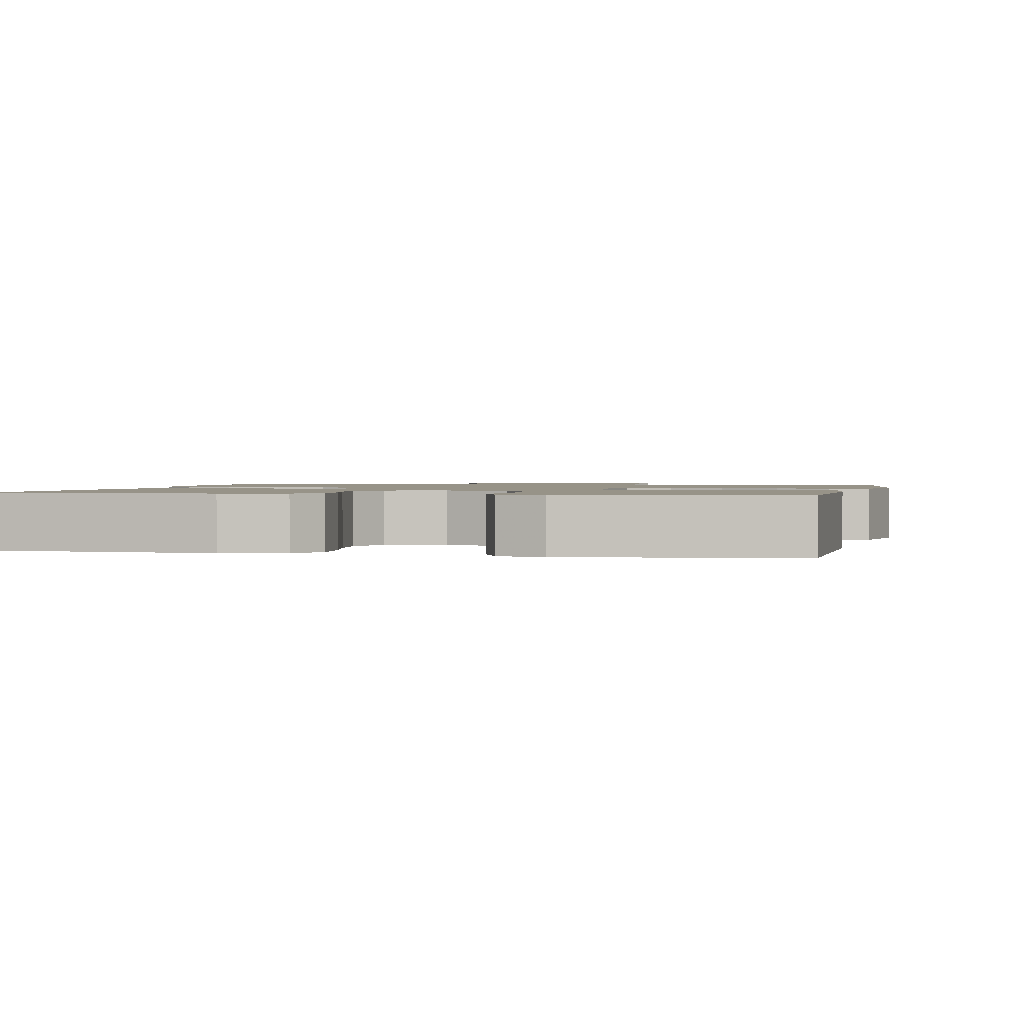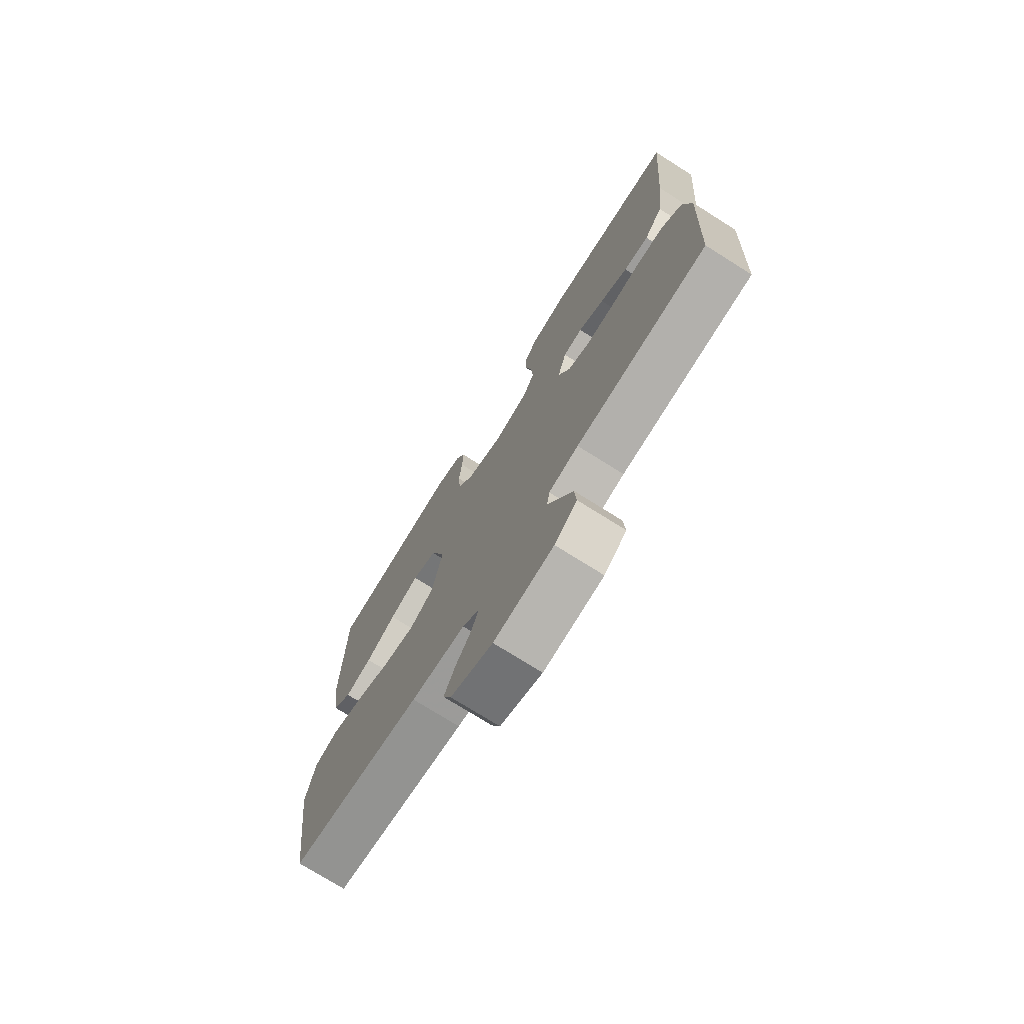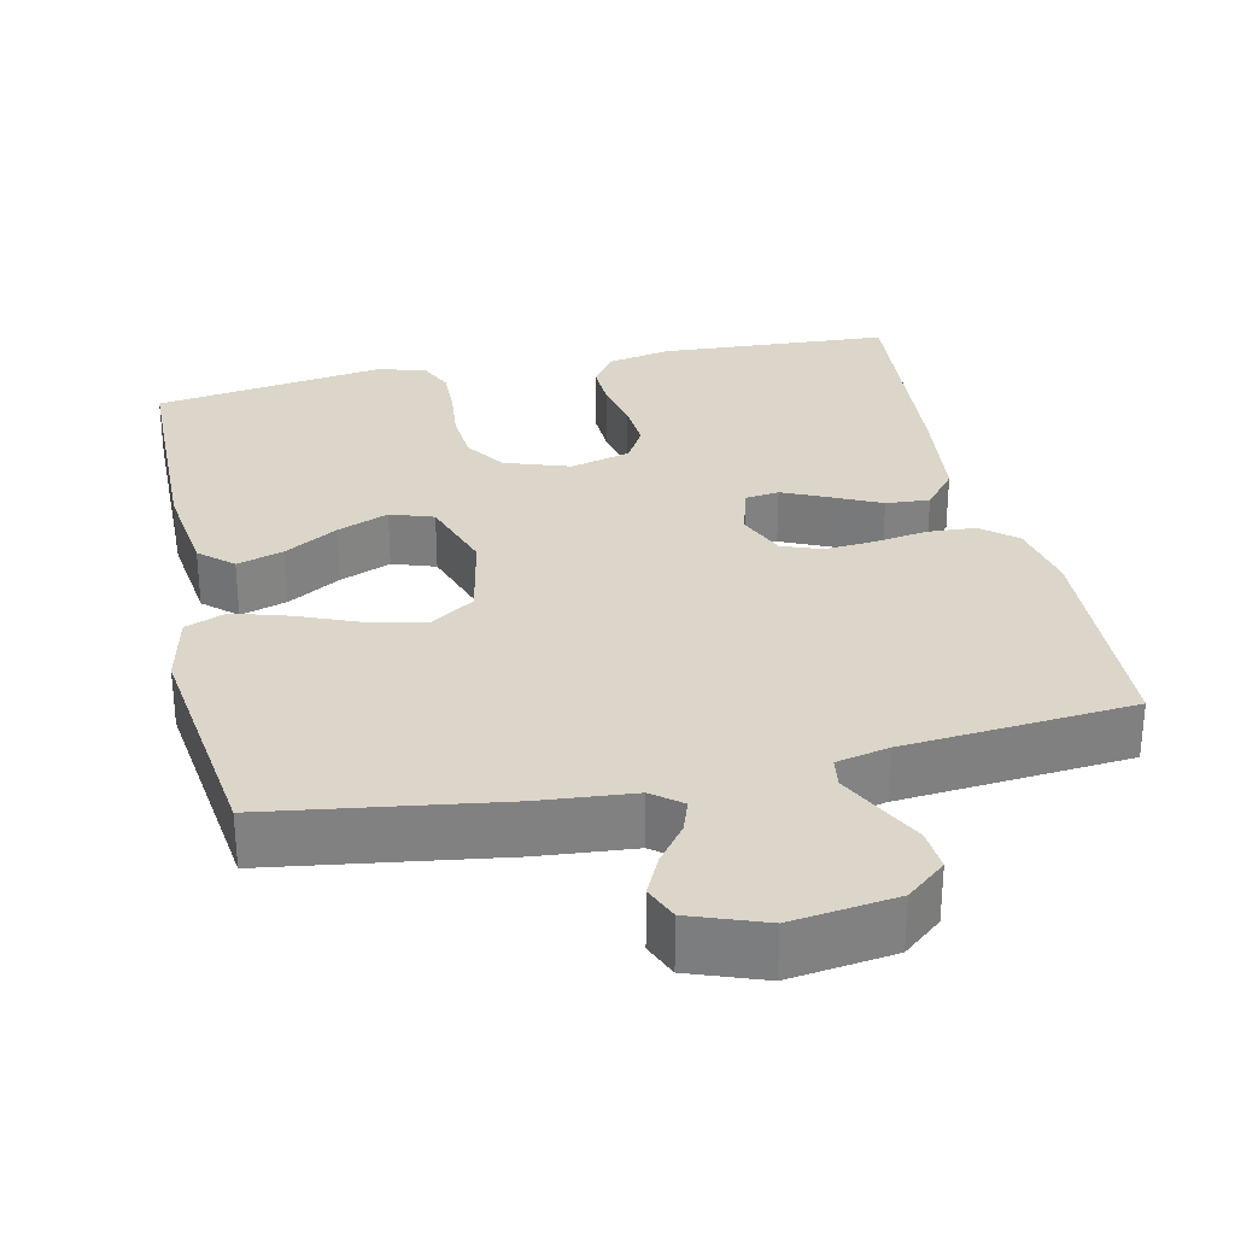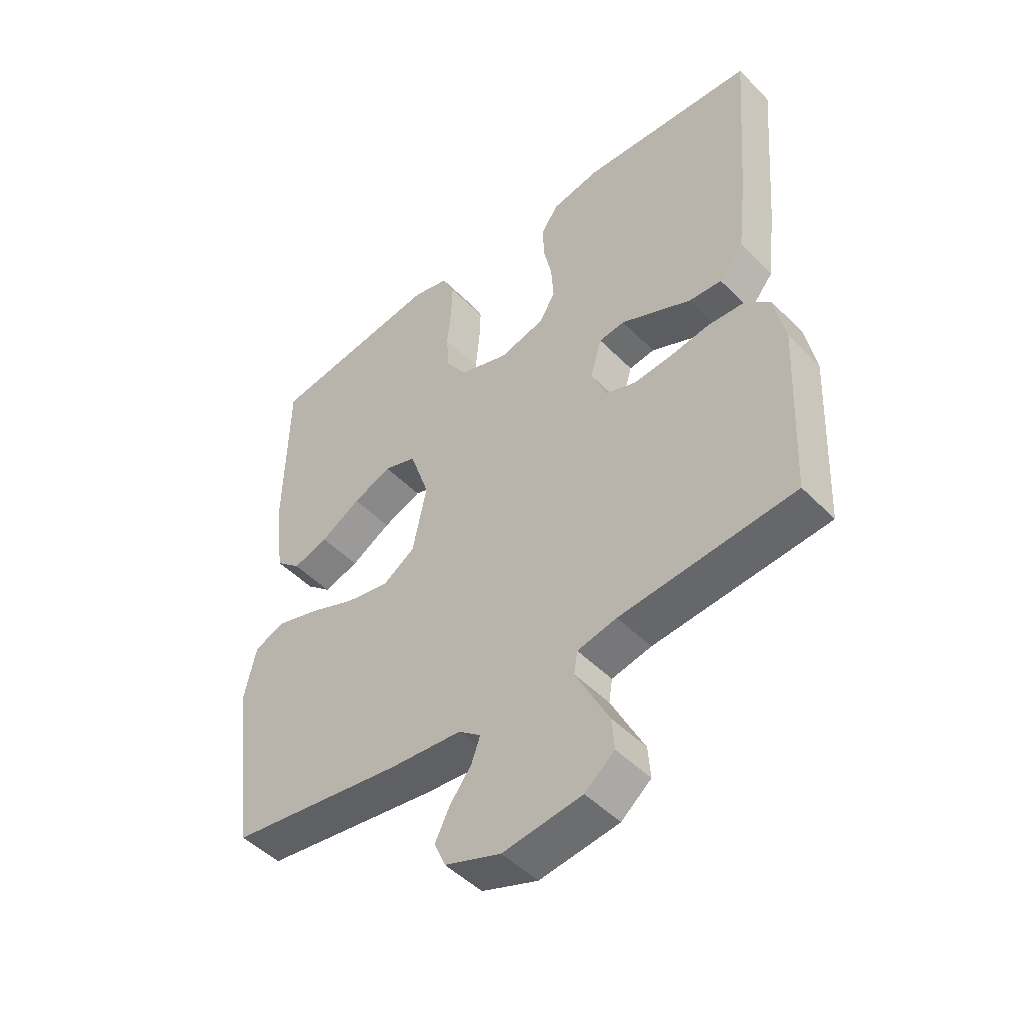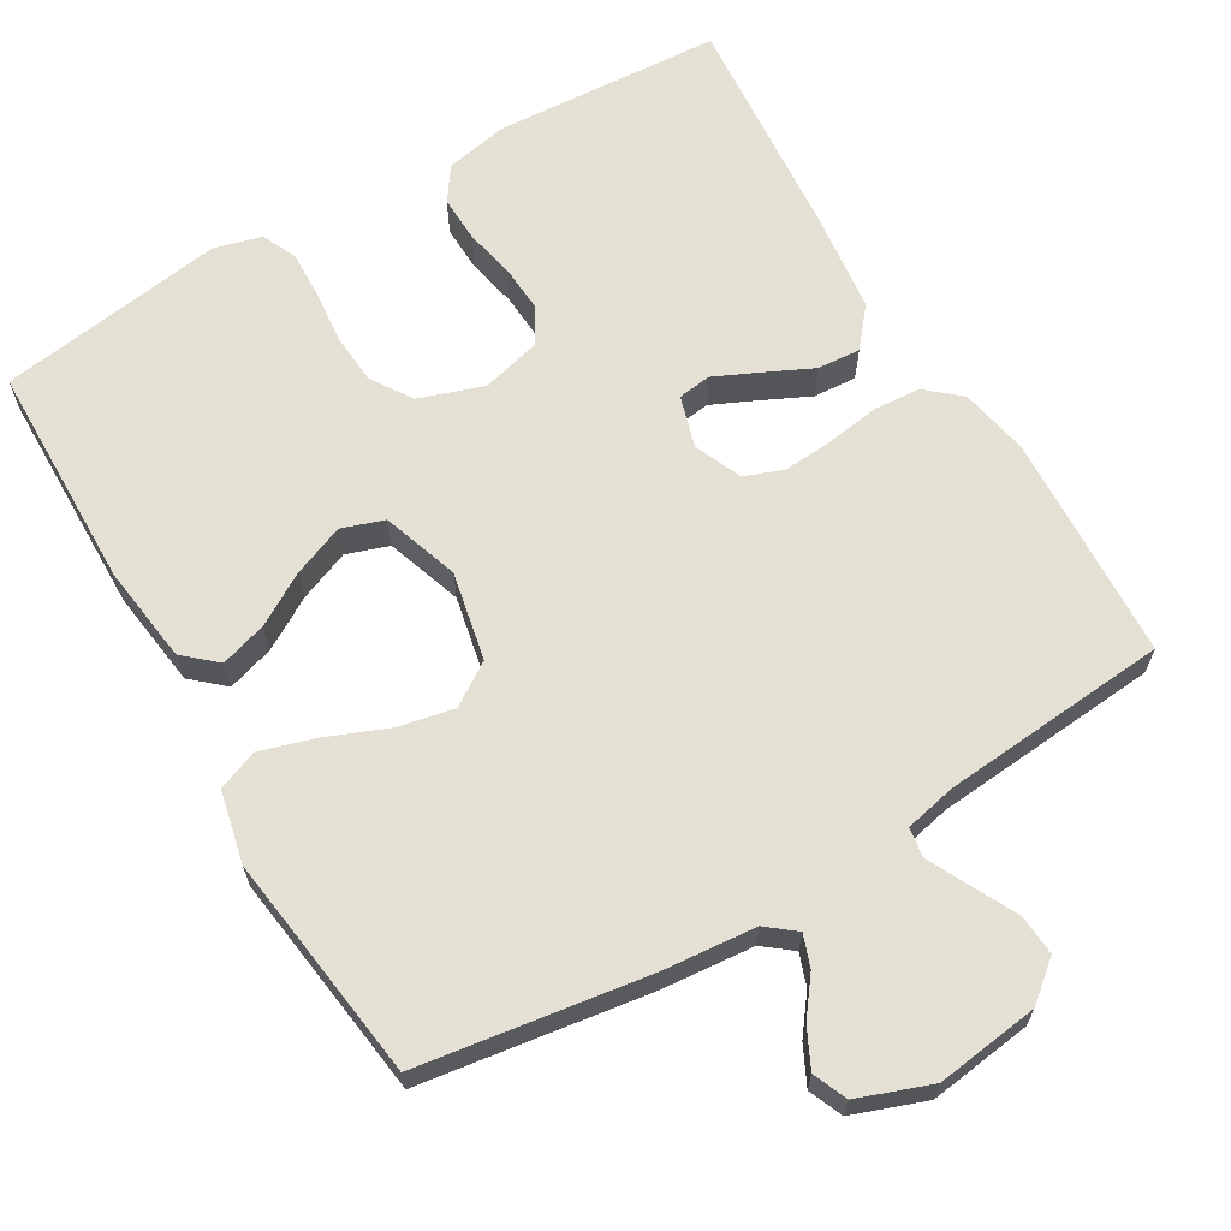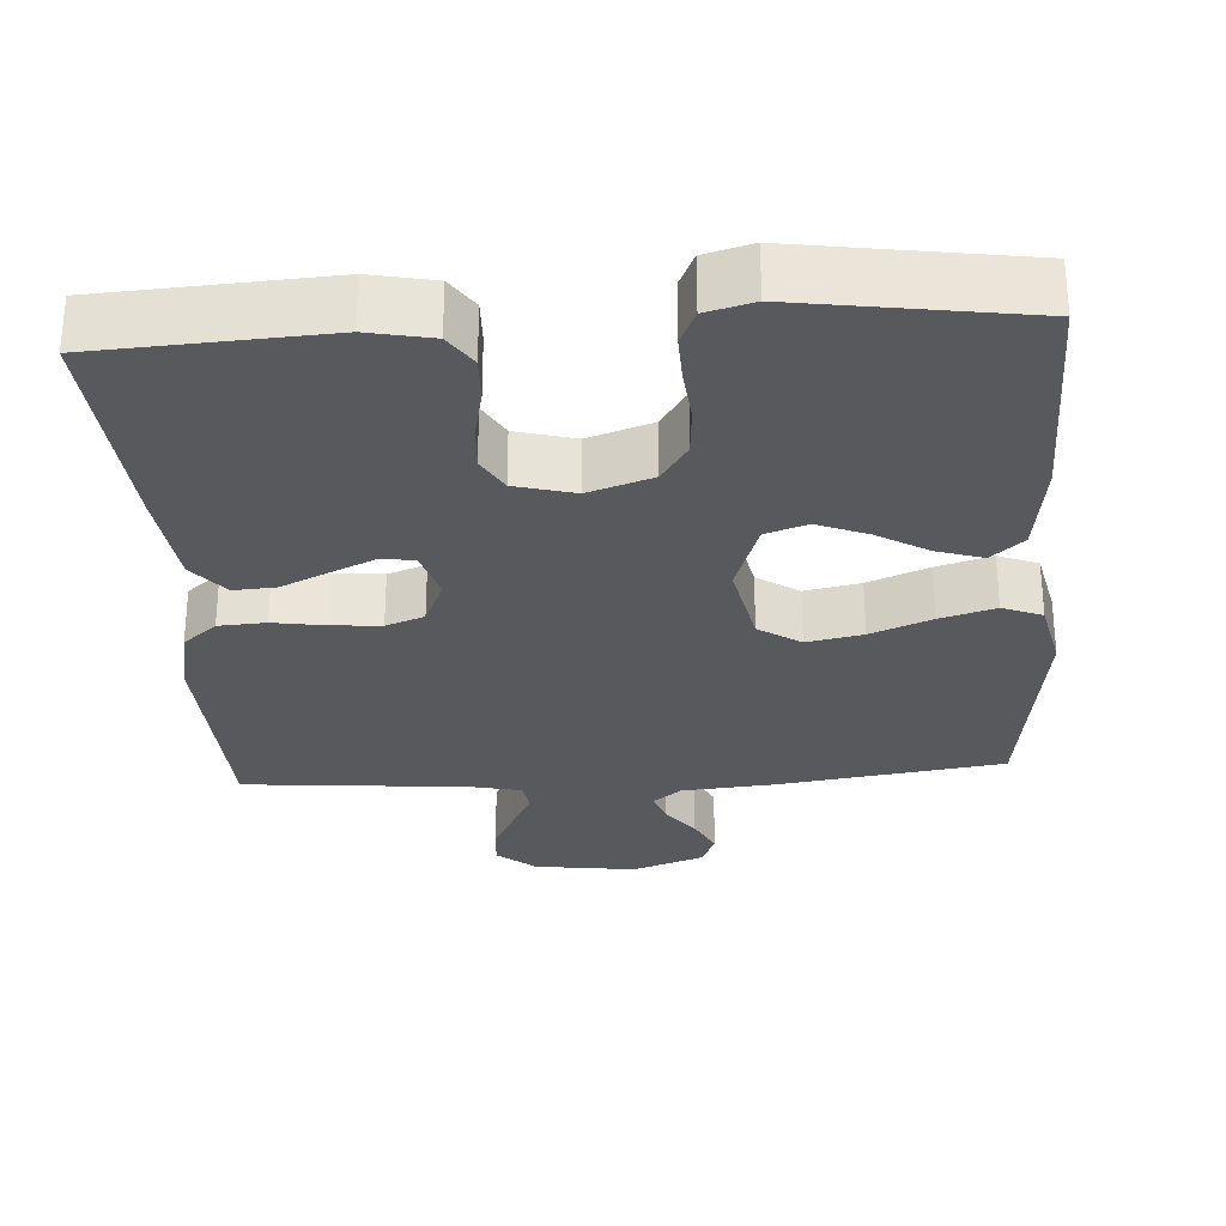
<metadata>
{"format":"obj","ext":"obj","renderer":"f3d","projection":"perspective","resolution":1024,"background":"white","views":[{"elev":1.3,"azim":12.3,"up":"+Y"},{"elev":-74.3,"azim":-122.2,"up":"+Z"},{"elev":29.9,"azim":167.6,"up":"+Y"},{"elev":-48.4,"azim":-138.2,"up":"+Z"},{"elev":65.2,"azim":149.6,"up":"+Y"},{"elev":-29.0,"azim":3.6,"up":"+Y"}]}
</metadata>
<code>
v -0.5 0.07 0.5
v -0.2 0.07 0.518
v -0.116 0.07 0.501
v -0.086 0.07 0.457
v -0.088 0.07 0.396
v -0.102 0.07 0.33
v -0.106 0.07 0.268
v -0.079 0.07 0.221
v 0 0.07 0.2
v 0.085 0.07 0.229
v 0.12 0.07 0.282
v 0.125 0.07 0.349
v 0.118 0.07 0.419
v 0.116 0.07 0.482
v 0.137 0.07 0.528
v 0.2 0.07 0.545
v 0.5 0.07 0.5
v 0.505 0.07 0.2
v 0.488 0.07 0.071
v 0.445 0.07 0.033
v 0.384 0.07 0.052
v 0.315 0.07 0.093
v 0.248 0.07 0.12
v 0.192 0.07 0.101
v 0.158 0.07 0
v 0.182 0.07 -0.117
v 0.238 0.07 -0.154
v 0.312 0.07 -0.139
v 0.393 0.07 -0.106
v 0.466 0.07 -0.084
v 0.519 0.07 -0.105
v 0.54 0.07 -0.2
v 0.5 0.07 -0.5
v 0.2 0.07 -0.544
v 0.076 0.07 -0.555
v 0.038 0.07 -0.585
v 0.053 0.07 -0.627
v 0.09 0.07 -0.676
v 0.115 0.07 -0.727
v 0.096 0.07 -0.772
v 0 0.07 -0.807
v -0.136 0.07 -0.789
v -0.187 0.07 -0.747
v -0.183 0.07 -0.693
v -0.153 0.07 -0.634
v -0.126 0.07 -0.58
v -0.132 0.07 -0.541
v -0.2 0.07 -0.526
v -0.5 0.07 -0.5
v -0.514 0.07 -0.2
v -0.496 0.07 -0.108
v -0.451 0.07 -0.07
v -0.388 0.07 -0.066
v -0.319 0.07 -0.077
v -0.253 0.07 -0.082
v -0.202 0.07 -0.063
v -0.175 0.07 0
v -0.195 0.07 0.068
v -0.239 0.07 0.074
v -0.298 0.07 0.047
v -0.361 0.07 0.017
v -0.418 0.07 0.013
v -0.46 0.07 0.064
v -0.476 0.07 0.2
v -0.5 0 0.5
v -0.2 0 0.518
v -0.116 0 0.501
v -0.086 0 0.457
v -0.088 0 0.396
v -0.102 0 0.33
v -0.106 0 0.268
v -0.079 0 0.221
v 0 0 0.2
v 0.085 0 0.229
v 0.12 0 0.282
v 0.125 0 0.349
v 0.118 0 0.419
v 0.116 0 0.482
v 0.137 0 0.528
v 0.2 0 0.545
v 0.5 0 0.5
v 0.505 0 0.2
v 0.488 0 0.071
v 0.445 0 0.033
v 0.384 0 0.052
v 0.315 0 0.093
v 0.248 0 0.12
v 0.192 0 0.101
v 0.158 0 0
v 0.182 0 -0.117
v 0.238 0 -0.154
v 0.312 0 -0.139
v 0.393 0 -0.106
v 0.466 0 -0.084
v 0.519 0 -0.105
v 0.54 0 -0.2
v 0.5 0 -0.5
v 0.2 0 -0.544
v 0.076 0 -0.555
v 0.038 0 -0.585
v 0.053 0 -0.627
v 0.09 0 -0.676
v 0.115 0 -0.727
v 0.096 0 -0.772
v 0 0 -0.807
v -0.136 0 -0.789
v -0.187 0 -0.747
v -0.183 0 -0.693
v -0.153 0 -0.634
v -0.126 0 -0.58
v -0.132 0 -0.541
v -0.2 0 -0.526
v -0.5 0 -0.5
v -0.514 0 -0.2
v -0.496 0 -0.108
v -0.451 0 -0.07
v -0.388 0 -0.066
v -0.319 0 -0.077
v -0.253 0 -0.082
v -0.202 0 -0.063
v -0.175 0 0
v -0.195 0 0.068
v -0.239 0 0.074
v -0.298 0 0.047
v -0.361 0 0.017
v -0.418 0 0.013
v -0.46 0 0.064
v -0.476 0 0.2
f 60 61 62 63
f 59 60 63 64
f 58 59 64 1
f 51 52 53 54
f 51 54 55
f 48 49 50 51
f 47 48 51 55
f 42 43 44 45
f 42 45 46
f 41 42 46
f 40 41 46 47
f 37 38 39 40
f 36 37 40 47
f 32 33 34 35
f 30 31 32 35
f 28 29 30 35
f 27 28 35 36
f 26 27 36 47
f 19 20 21 22
f 19 22 23
f 18 19 23
f 17 18 23
f 16 17 23 24
f 12 13 14 15
f 12 15 16 24
f 3 4 5 6
f 3 6 7
f 58 1 2 3
f 57 58 3 7
f 26 47 55 56
f 25 26 56 57
f 11 12 24 25
f 10 11 25
f 9 10 25 57
f 8 9 57
f 7 8 57
f 127 126 125 124
f 128 127 124 123
f 65 128 123 122
f 118 117 116 115
f 119 118 115
f 115 114 113 112
f 119 115 112 111
f 109 108 107 106
f 110 109 106
f 110 106 105
f 111 110 105 104
f 104 103 102 101
f 111 104 101 100
f 99 98 97 96
f 99 96 95 94
f 99 94 93 92
f 100 99 92 91
f 111 100 91 90
f 86 85 84 83
f 87 86 83
f 87 83 82
f 87 82 81
f 88 87 81 80
f 79 78 77 76
f 88 80 79 76
f 70 69 68 67
f 71 70 67
f 67 66 65 122
f 71 67 122 121
f 120 119 111 90
f 121 120 90 89
f 89 88 76 75
f 89 75 74
f 121 89 74 73
f 121 73 72
f 121 72 71
f 1 65 66 2
f 2 66 67 3
f 3 67 68 4
f 4 68 69 5
f 5 69 70 6
f 6 70 71 7
f 7 71 72 8
f 8 72 73 9
f 9 73 74 10
f 10 74 75 11
f 11 75 76 12
f 12 76 77 13
f 13 77 78 14
f 14 78 79 15
f 15 79 80 16
f 16 80 81 17
f 17 81 82 18
f 18 82 83 19
f 19 83 84 20
f 20 84 85 21
f 21 85 86 22
f 22 86 87 23
f 23 87 88 24
f 24 88 89 25
f 25 89 90 26
f 26 90 91 27
f 27 91 92 28
f 28 92 93 29
f 29 93 94 30
f 30 94 95 31
f 31 95 96 32
f 32 96 97 33
f 33 97 98 34
f 34 98 99 35
f 35 99 100 36
f 36 100 101 37
f 37 101 102 38
f 38 102 103 39
f 39 103 104 40
f 40 104 105 41
f 41 105 106 42
f 42 106 107 43
f 43 107 108 44
f 44 108 109 45
f 45 109 110 46
f 46 110 111 47
f 47 111 112 48
f 48 112 113 49
f 49 113 114 50
f 50 114 115 51
f 51 115 116 52
f 52 116 117 53
f 53 117 118 54
f 54 118 119 55
f 55 119 120 56
f 56 120 121 57
f 57 121 122 58
f 58 122 123 59
f 59 123 124 60
f 60 124 125 61
f 61 125 126 62
f 62 126 127 63
f 63 127 128 64
f 64 128 65 1

</code>
